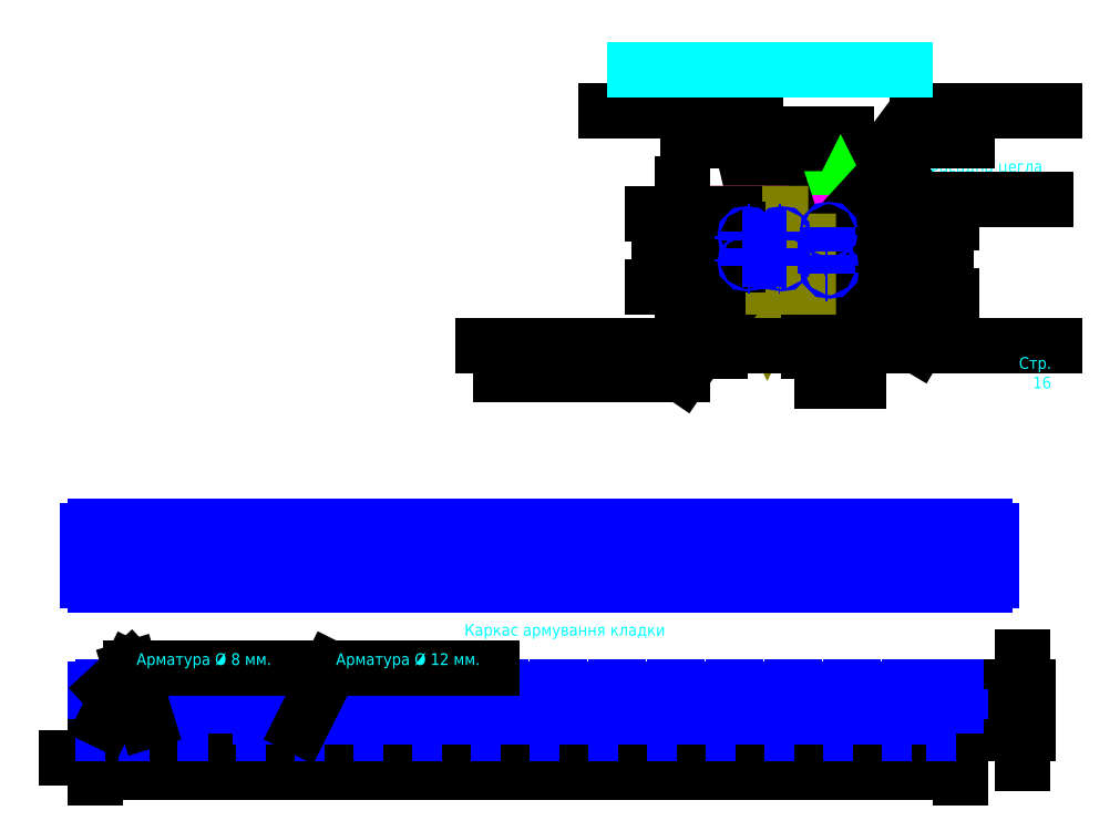
<metadata>
{"format":"dxf","ext":"dxf","renderer":"ezdxf+matplotlib","layout":"modelspace","background":"white","min_lineweight":24,"dpi":150}
</metadata>
<code>
0
SECTION
2
ENTITIES
0
HATCH
8
metal
10
0
20
0
30
0
210
0
220
0
230
1
2
SOLID
70
    1
71
    0
91
    1
92
    0
93
    1
72
    2
10
34
20
8.4
40
0.4
50
0
51
360
73
    1
97
    0
75
    0
76
    1
98
    0
0
HATCH
8
metal
10
0
20
0
30
0
210
0
220
0
230
1
2
SOLID
70
    1
71
    0
91
    1
92
    0
93
    1
72
    2
10
34
20
17.6
40
0.4
50
0
51
360
73
    1
97
    0
75
    0
76
    1
98
    0
0
HATCH
8
metal
10
0
20
0
30
0
210
0
220
0
230
1
2
SOLID
70
    1
71
    0
91
    1
92
    0
93
    1
72
    2
10
22
20
8.4
40
0.4
50
0
51
360
73
    1
97
    0
75
    0
76
    1
98
    0
0
HATCH
8
metal
10
0
20
0
30
0
210
0
220
0
230
1
2
SOLID
70
    1
71
    0
91
    1
92
    0
93
    1
72
    2
10
22
20
17.6
40
0.4
50
0
51
360
73
    1
97
    0
75
    0
76
    1
98
    0
0
HATCH
8
metal
10
0
20
0
30
0
210
0
220
0
230
1
2
SOLID
70
    1
71
    0
91
    1
92
    0
93
    1
72
    2
10
110.8
20
-137.6
40
0.4
50
0
51
360
73
    1
97
    0
75
    0
76
    1
98
    0
0
HATCH
8
metal
10
0
20
0
30
0
210
0
220
0
230
1
2
SOLID
70
    1
71
    0
91
    1
92
    0
93
    1
72
    2
10
111
20
-150.6
40
0.6
50
0
51
360
73
    1
97
    0
75
    0
76
    1
98
    0
0
HATCH
8
metal
10
0
20
0
30
0
210
0
220
0
230
1
2
SOLID
70
    1
71
    0
91
    1
92
    0
93
    1
72
    2
10
50.2
20
6.1
40
0.6
50
0
51
360
73
    1
97
    0
75
    0
76
    1
98
    0
0
HATCH
8
concreet
10
0
20
0
30
0
210
0
220
0
230
1
2
gost_concrete
70
    0
71
    0
91
    1
92
    0
93
    6
72
    1
10
47.5
20
3
11
47.5
21
0
72
    1
10
47.5
20
0
11
43
21
0
72
    1
10
43
20
0
11
43
21
22
72
    1
10
43
20
22
11
56
21
22
72
    1
10
56
20
22
11
56
21
3
72
    1
10
56
20
3
11
47.5
21
3
97
    0
75
    0
76
    1
52
4.712
41
0.5
77
    0
78
    0
98
    0
0
HATCH
8
metal
10
0
20
0
30
0
210
0
220
0
230
1
2
SOLID
70
    1
71
    0
91
    1
92
    0
93
    1
72
    2
10
50
20
19.1
40
0.4
50
0
51
360
73
    1
97
    0
75
    0
76
    1
98
    0
0
HATCH
8
concreet
10
0
20
0
30
0
210
0
220
0
230
1
2
gost_concrete
70
    0
71
    0
91
    1
92
    0
93
    4
72
    1
10
35
20
6
11
20
21
6
72
    1
10
20
20
6
11
19
21
25
72
    1
10
19
20
25
11
36
21
25
72
    1
10
36
20
25
11
35
21
6
97
    0
75
    0
76
    1
52
4.712
41
0.5
77
    0
78
    0
98
    0
0
HATCH
8
wall
10
0
20
0
30
0
210
0
220
0
230
1
2
gost_stone
70
    0
71
    0
91
    1
92
    0
93
    8
72
    1
10
20
20
6
11
35
21
6
72
    1
10
35
20
6
11
36
21
25
72
    1
10
36
20
25
11
43
21
25
72
    1
10
43
20
25
11
43
21
0
72
    1
10
43
20
0
11
13
21
0
72
    1
10
13
20
0
11
13
21
25
72
    1
10
13
20
25
11
19
21
25
72
    1
10
19
20
25
11
20
21
6
97
    0
75
    0
76
    1
52
3.142
41
0.5
77
    0
78
    0
98
    0
0
HATCH
8
fasad
10
0
20
0
30
0
210
0
220
0
230
1
2
gost_stone
70
    0
71
    0
91
    1
92
    0
93
    6
72
    1
10
56
20
3
11
56
21
22
72
    1
10
56
20
22
11
60
21
22
72
    1
10
60
20
22
11
60
21
-3
72
    1
10
60
20
-3
11
47.5
21
-3
72
    1
10
47.5
20
-3
11
47.5
21
3
72
    1
10
47.5
20
3
11
56
21
3
97
    0
75
    0
76
    1
52
3.142
41
0.5
77
    0
78
    0
98
    0
0
HATCH
8
fasad
10
0
20
0
30
0
210
0
220
0
230
1
2
gost_stone
70
    0
71
    0
91
    1
92
    0
93
    8
72
    1
10
54.5
20
30
11
54
21
31
72
    1
10
54
20
31
11
53
21
29
72
    1
10
53
20
29
11
52.5
21
30
72
    1
10
52.5
20
30
11
47.5
21
30
72
    1
10
47.5
20
30
11
47.5
21
22
72
    1
10
47.5
20
22
11
60
21
22
72
    1
10
60
20
22
11
60
21
30
72
    1
10
60
20
30
11
54.5
21
30
97
    0
75
    0
76
    1
52
3.142
41
0.5
77
    0
78
    0
98
    0
0
MTEXT
8
rozmir
10
29.86
20
73.33
30
0
40
5
41
88.89
71
    8
72
    1
1
Перемичка над воротами
7
cyrillic_ii
210
0
220
0
230
1
50
0
73
    2
44
1
0
LWPOLYLINE
8
fasad
90
    6
70
    0
43
0
10
60
20
-10
10
54.5
20
-10
10
54
20
-11
10
53
20
-9
10
52.5
20
-10
10
47.5
20
-10
0
LINE
8
wall
10
43
20
0
11
43
21
-10
0
LINE
8
wall
10
13
20
0
11
13
21
-10
0
LWPOLYLINE
8
wall
90
    6
70
    0
43
0
10
43
20
-10
10
29.5
20
-10
10
29
20
-11
10
28
20
-9
10
27.5
20
-10
10
13
20
-10
0
LINE
8
wall
10
43
20
25
11
43
21
30
0
DIMENSION
8
rozmir
2
*D1
10
13
20
-20
30
0
11
28
21
-17
31
0
70
   32
71
    5
72
    0
3
Standard
53
0
210
0
220
0
230
1
13
43
23
-10
33
0
14
13
24
-10
34
0
50
180
0
DIMENSION
8
rozmir
2
*D2
10
43
20
40
30
0
11
45.25
21
43
31
0
70
   32
71
    5
72
    0
3
Standard
53
0
210
0
220
0
230
1
13
47.5
23
25
33
0
14
43
24
25
34
0
50
180
0
DIMENSION
8
rozmir
2
*D3
10
43
20
50
30
0
11
49.5
21
53
31
0
70
   32
71
    5
72
    0
3
Standard
53
0
210
0
220
0
230
1
13
56
23
25
33
0
14
43
24
25
34
0
50
180
0
MTEXT
8
rozmir
10
-1
20
-26.75
30
0
40
4
41
59.67
71
    6
72
    1
1
Блок AEROC 30×20 см
7
cyrillic_ii
210
0
220
0
230
1
50
360
73
    2
44
1
0
MTEXT
8
rozmir
10
-1
20
-16.75
30
0
40
4
41
66.33
71
    6
72
    1
1
U-Блок AEROC 30×25 см
7
cyrillic_ii
210
0
220
0
230
1
50
360
73
    2
44
1
0
LEADER
8
rozmir
3
Standard
71
    1
72
    0
73
    3
74
    0
75
    0
40
1
41
10
76
3
76
3
10
16
20
3
30
0
10
0
20
-20
30
0
10
-68
20
-20
30
0
0
LEADER
8
rozmir
3
Standard
71
    1
72
    0
73
    3
74
    0
75
    0
40
1
41
10
76
3
76
3
10
15
20
-8
30
0
10
0
20
-30
30
0
10
-62
20
-30
30
0
0
MTEXT
8
rozmir
10
23.83
20
63.25
30
0
40
4
41
49.56
71
    6
72
    1
1
Арматура %%C10 мм
7
cyrillic_ii
210
0
220
0
230
1
50
360
73
    2
44
1
0
MTEXT
8
rozmir
10
18.83
20
53.25
30
0
40
4
41
15.56
71
    6
72
    1
1
Бетон
7
cyrillic_ii
210
0
220
0
230
1
50
360
73
    2
44
1
0
MTEXT
8
rozmir
10
125.8
20
-16.75
30
0
40
4
41
45.89
71
    6
72
    1
1
Фасадна кладка
7
cyrillic_ii
210
0
220
0
230
1
50
360
73
    2
44
1
0
MTEXT
8
rozmir
10
125.8
20
63.25
30
0
40
4
41
45.89
71
    6
72
    1
1
Фасадна кладка
7
cyrillic_ii
210
0
220
0
230
1
50
360
73
    2
44
1
0
MTEXT
8
rozmir
10
95.83
20
53.25
30
0
40
4
41
15.56
71
    6
72
    1
1
Бетон
7
cyrillic_ii
210
0
220
0
230
1
50
360
73
    2
44
1
0
LEADER
8
rozmir
3
Standard
71
    1
72
    0
73
    3
74
    0
75
    0
40
1
41
10
76
3
76
3
10
57
20
29
30
0
10
80
20
60
30
0
10
127
20
60
30
0
0
LEADER
8
rozmir
3
Standard
71
    1
72
    0
73
    3
74
    0
75
    0
40
1
41
10
76
3
76
3
10
58
20
-7
30
0
10
80
20
-20
30
0
10
127
20
-20
30
0
0
MTEXT
8
rozmir
10
122.8
20
37.25
30
0
40
4
41
42.56
71
    6
72
    1
1
Фасадна цегла\Pз вирiзом
7
cyrillic_ii
210
0
220
0
230
1
50
360
73
    2
44
1
0
LEADER
8
rozmir
3
Standard
71
    1
72
    0
73
    3
74
    0
75
    0
40
1
41
10
76
3
76
3
10
58
20
16
30
0
10
80
20
30
30
0
10
124
20
30
30
0
0
LINE
8
fasad
10
60
20
-3
11
60
21
-10
0
LINE
8
fasad
10
47.5
20
-3
11
47.5
21
-10
0
LINE
8
fasad
10
60
20
22
11
60
21
30
0
LINE
8
fasad
10
47.5
20
22
11
47.5
21
30
0
LWPOLYLINE
8
fasad
90
    8
70
    1
43
0
10
60
20
30
10
54.5
20
30
10
54
20
31
10
53
20
29
10
52.5
20
30
10
47.5
20
30
10
47.5
20
22
10
60
20
22
0
LWPOLYLINE
8
concreet
90
    6
70
    1
43
0
10
47.5
20
0
10
43
20
0
10
43
20
22
10
56
20
22
10
56
20
3
10
47.5
20
3
0
LWPOLYLINE
8
fasad
90
    7
70
    0
43
0
10
56
20
22
10
60
20
22
10
60
20
-3
10
47.5
20
-3
10
47.5
20
3
10
56
20
3
10
56
20
22
0
LEADER
8
rozmir
3
Standard
71
    1
72
    0
73
    3
74
    0
75
    0
40
1
41
10
76
3
76
3
10
38
20
20
30
0
10
25
20
60
30
0
10
-26
20
60
30
0
0
LEADER
8
rozmir
3
Standard
71
    1
72
    0
73
    3
74
    0
75
    0
40
1
41
10
76
3
76
3
10
48
20
15
30
0
10
80
20
50
30
0
10
97
20
50
30
0
0
LEADER
8
rozmir
3
Standard
71
    1
72
    0
73
    3
74
    0
75
    0
40
1
41
10
76
3
76
3
10
28
20
16
30
0
10
20
20
50
30
0
10
2
20
50
30
0
0
DIMENSION
8
rozmir
2
*D12
10
56
20
-20
30
0
11
58
21
-17
31
0
70
   32
71
    5
72
    0
3
Standard
53
0
210
0
220
0
230
1
13
60
23
-3
33
0
14
56
24
4
34
0
50
180
0
DIMENSION
8
rozmir
2
*D13
10
47.5
20
-30
30
0
11
53.75
21
-27
31
0
70
   32
71
    5
72
    0
3
Standard
53
0
210
0
220
0
230
1
13
60
23
-3
33
0
14
47.5
24
0
34
0
50
180
0
DIMENSION
8
rozmir
2
*D14
10
90
20
21
30
0
11
93
21
9.5
31
0
70
   32
71
    5
72
    0
3
Standard
53
0
210
0
220
0
230
1
13
60
23
-3
33
0
14
60
24
22
34
0
50
90
0
DIMENSION
8
rozmir
2
*D15
10
80
20
5
30
0
11
83
21
5.208e-16
31
0
70
   32
71
    5
72
    0
3
Standard
53
0
210
0
220
0
230
1
13
60
23
-3
33
0
14
56
24
3
34
0
50
90
0
DIMENSION
8
rozmir
2
*D16
10
70
20
-3
30
0
11
73
21
-1.5
31
0
70
   32
71
    5
72
    0
3
Standard
53
0
210
0
220
0
230
1
13
47.5
23
0
33
0
14
60
24
-3
34
0
50
90
0
DIMENSION
8
rozmir
2
*D17
10
-8
20
2.572e-15
30
0
11
-11
21
12.5
31
0
70
   32
71
    5
72
    0
3
Standard
53
0
210
0
220
0
230
1
13
13
23
25
33
0
14
13
24
0
34
0
50
90
0
LWPOLYLINE
8
concreet
90
    5
70
    0
43
0
10
36
20
25
10
35
20
6
10
20
20
6
10
19
20
25
10
36
20
25
0
LWPOLYLINE
8
wall
90
    9
70
    0
43
0
10
43
20
25
10
43
20
0
10
13
20
0
10
13
20
25
10
19
20
25
10
20
20
6
10
35
20
6
10
36
20
25
10
43
20
25
0
DIMENSION
8
rozmir
2
*D18
10
0
20
25
30
0
11
-3
21
22.25
31
0
70
   32
71
    5
72
    0
3
Standard
53
0
210
0
220
0
230
1
13
20
23
19.5
33
0
14
19
24
25
34
0
50
90
0
DIMENSION
8
rozmir
2
*D19
10
0
20
-1.961e-15
30
0
11
-3
21
3.75
31
0
70
   32
71
    5
72
    0
3
Standard
53
0
210
0
220
0
230
1
13
20
23
7.5
33
0
14
13
24
0
34
0
50
90
0
LINE
8
rozmir
10
-16
20
74
11
76
21
74
0
MTEXT
8
rozmir
10
125.8
20
-29.75
30
0
40
4
41
18.56
71
    6
72
    1
1
Стр. 16
7
cyrillic_ii
210
0
220
0
230
1
50
360
73
    2
44
1
0
LINE
8
metal
10
-202.5
20
-100
11
105.5
21
-100
0
LINE
8
metal
10
-202.5
20
-83
11
105.5
21
-83
0
LINE
8
metal
10
-200
20
-101.5
11
-200
21
-81.5
0
LINE
8
metal
10
-190
20
-101.5
11
-190
21
-81.5
0
LINE
8
metal
10
-120
20
-101.5
11
-120
21
-81.5
0
LINE
8
metal
10
-105
20
-101.5
11
-105
21
-81.5
0
LINE
8
metal
10
15
20
-101.5
11
15
21
-81.5
0
LINE
8
metal
10
25
20
-101.5
11
25
21
-81.5
0
LINE
8
metal
10
95
20
-101.5
11
95
21
-81.5
0
LINE
8
metal
10
103
20
-101.5
11
103
21
-81.5
0
LINE
8
metal
10
-180
20
-101.5
11
-180
21
-81.5
0
LINE
8
metal
10
-170
20
-101.5
11
-170
21
-81.5
0
LINE
8
metal
10
-160
20
-101.5
11
-160
21
-81.5
0
LINE
8
metal
10
-150
20
-101.5
11
-150
21
-81.5
0
LINE
8
metal
10
-140
20
-101.5
11
-140
21
-81.5
0
LINE
8
metal
10
-130
20
-101.5
11
-130
21
-81.5
0
LINE
8
metal
10
-90
20
-101.5
11
-90
21
-81.5
0
LINE
8
metal
10
-75
20
-101.5
11
-75
21
-81.5
0
LINE
8
metal
10
-60
20
-101.5
11
-60
21
-81.5
0
LINE
8
metal
10
-45
20
-101.5
11
-45
21
-81.5
0
LINE
8
metal
10
-30
20
-101.5
11
-30
21
-81.5
0
LINE
8
metal
10
-15
20
-101.5
11
-15
21
-81.5
0
LINE
8
metal
10
1.137e-12
20
-101.5
11
1.137e-12
21
-81.5
0
LINE
8
metal
10
35
20
-101.5
11
35
21
-81.5
0
LINE
8
metal
10
45
20
-101.5
11
45
21
-81.5
0
LINE
8
metal
10
55
20
-101.5
11
55
21
-81.5
0
LINE
8
metal
10
65
20
-101.5
11
65
21
-81.5
0
LINE
8
metal
10
75
20
-101.5
11
75
21
-81.5
0
LINE
8
metal
10
85
20
-101.5
11
85
21
-81.5
0
CIRCLE
8
metal
10
50
20
19.1
40
0.4
0
LWPOLYLINE
8
metal
90
    6
70
    1
43
0
10
49.6
20
4.5
10
49.6
20
20.5
10
48.8
20
20.5
10
48.8
20
4.5
10
48.8
20
4.5
10
48.8
20
4.5
0
CIRCLE
8
metal
10
50.2
20
6.1
40
0.6
0
CIRCLE
8
metal
10
110.8
20
-137.6
40
0.4
0
CIRCLE
8
metal
10
111
20
-150.6
40
0.6
0
LWPOLYLINE
8
metal
90
    7
70
    1
43
0
10
110.4
20
-152.2
10
110.4
20
-136.2
10
109.6
20
-136.2
10
109.6
20
-152.2
10
109.6
20
-152.2
10
109.6
20
-152.2
10
109.6
20
-152.2
0
DIMENSION
8
rozmir
2
*D20
10
106
20
-151.8
30
0
11
103
21
-144.2
31
0
70
   32
71
    5
72
    0
3
Standard
53
0
210
0
220
0
230
1
13
109.6
23
-136.2
33
0
14
109.6
24
-152.2
34
0
50
90
0
DIMENSION
8
rozmir
2
*D21
10
116
20
-138
30
0
11
113
21
-129
31
0
70
   32
71
    5
72
    0
3
Standard
53
0
210
0
220
0
230
1
13
110.8
23
-137.2
33
0
14
110.4
24
-136.2
34
0
50
90
0
DIMENSION
8
rozmir
2
*D22
10
116
20
-150.8
30
0
11
113
21
-160
31
0
70
   32
71
    5
72
    0
3
Standard
53
0
210
0
220
0
230
1
13
110.4
23
-152.2
33
0
14
111
24
-151.2
34
0
50
90
0
LWPOLYLINE
8
metal
90
    4
70
    1
43
0
10
95
20
-150
10
-200
20
-150
10
-200
20
-151.2
10
95
20
-151.2
0
DIMENSION
8
rozmir
2
*D23
10
-53
20
-165.4
30
0
11
-52.5
21
-162.4
31
0
70
   32
71
    5
3
Standard
53
0
210
0
220
0
230
1
13
-200
23
-151.2
33
0
14
95
24
-151.4
34
0
0
DIMENSION
8
rozmir
2
*D24
10
-196.9
20
-160.4
30
0
11
-198.8
21
-157.4
31
0
70
   32
71
    5
3
Standard
53
0
210
0
220
0
230
1
13
-200
23
-151.2
33
0
14
-197.5
24
-152.2
34
0
0
DIMENSION
8
rozmir
2
*D25
10
-176.9
20
-160.4
30
0
11
-190
21
-157.4
31
0
70
   32
71
    5
3
Standard
53
0
210
0
220
0
230
1
13
-197.5
23
-152.2
33
0
14
-182.5
24
-152.2
34
0
0
DIMENSION
8
rozmir
2
*D26
10
-162.5
20
-160.4
30
0
11
-172.5
21
-157.4
31
0
70
   32
71
    5
3
Standard
53
0
210
0
220
0
230
1
13
-182.5
23
-152.2
33
0
14
-162.5
24
-152.2
34
0
0
LWPOLYLINE
8
metal
90
    4
70
    1
43
0
10
95
20
-137.2
10
-200
20
-137.2
10
-200
20
-138
10
95
20
-138
0
LWPOLYLINE
8
metal
90
    4
70
    1
43
0
10
-196.7
20
-152.2
10
-196.7
20
-136.2
10
-197.5
20
-136.2
10
-197.5
20
-152.2
0
LWPOLYLINE
8
metal
90
    4
70
    1
43
0
10
93.3
20
-152.2
10
93.3
20
-136.2
10
92.5
20
-136.2
10
92.5
20
-152.2
0
LWPOLYLINE
8
metal
90
    4
70
    1
43
0
10
-181.7
20
-152.2
10
-181.7
20
-136.2
10
-182.5
20
-136.2
10
-182.5
20
-152.2
0
LWPOLYLINE
8
metal
90
    4
70
    1
43
0
10
-161.7
20
-152.2
10
-161.7
20
-136.2
10
-162.5
20
-136.2
10
-162.5
20
-152.2
0
LWPOLYLINE
8
metal
90
    4
70
    1
43
0
10
-141.7
20
-152.2
10
-141.7
20
-136.2
10
-142.5
20
-136.2
10
-142.5
20
-152.2
0
LWPOLYLINE
8
metal
90
    4
70
    1
43
0
10
-121.7
20
-152.2
10
-121.7
20
-136.2
10
-122.5
20
-136.2
10
-122.5
20
-152.2
0
LWPOLYLINE
8
metal
90
    4
70
    1
43
0
10
-101.7
20
-152.2
10
-101.7
20
-136.2
10
-102.5
20
-136.2
10
-102.5
20
-152.2
0
LWPOLYLINE
8
metal
90
    4
70
    1
43
0
10
-81.7
20
-152.2
10
-81.7
20
-136.2
10
-82.5
20
-136.2
10
-82.5
20
-152.2
0
LWPOLYLINE
8
metal
90
    4
70
    1
43
0
10
-61.7
20
-152.2
10
-61.7
20
-136.2
10
-62.5
20
-136.2
10
-62.5
20
-152.2
0
LWPOLYLINE
8
metal
90
    4
70
    1
43
0
10
-41.7
20
-152.2
10
-41.7
20
-136.2
10
-42.5
20
-136.2
10
-42.5
20
-152.2
0
LWPOLYLINE
8
metal
90
    4
70
    1
43
0
10
-21.7
20
-152.2
10
-21.7
20
-136.2
10
-22.5
20
-136.2
10
-22.5
20
-152.2
0
LWPOLYLINE
8
metal
90
    4
70
    1
43
0
10
-1.7
20
-152.2
10
-1.7
20
-136.2
10
-2.5
20
-136.2
10
-2.5
20
-152.2
0
LWPOLYLINE
8
metal
90
    4
70
    1
43
0
10
18.3
20
-152.2
10
18.3
20
-136.2
10
17.5
20
-136.2
10
17.5
20
-152.2
0
LWPOLYLINE
8
metal
90
    4
70
    1
43
0
10
38.3
20
-152.2
10
38.3
20
-136.2
10
37.5
20
-136.2
10
37.5
20
-152.2
0
LWPOLYLINE
8
metal
90
    4
70
    1
43
0
10
58.3
20
-152.2
10
58.3
20
-136.2
10
57.5
20
-136.2
10
57.5
20
-152.2
0
LWPOLYLINE
8
metal
90
    4
70
    1
43
0
10
78.3
20
-152.2
10
78.3
20
-136.2
10
77.5
20
-136.2
10
77.5
20
-152.2
0
LEADER
8
rozmir
3
Standard
71
    1
72
    0
73
    3
74
    0
75
    0
40
1
41
10
76
2
76
2
10
-195.8
20
-137.2
30
0
10
-188
20
-130
30
0
0
LEADER
8
rozmir
3
Standard
71
    1
72
    0
73
    3
74
    0
75
    0
40
1
41
10
76
2
76
2
10
-182.5
20
-148
30
0
10
-188
20
-130
30
0
0
LEADER
8
rozmir
3
Standard
71
    1
72
    0
73
    3
74
    0
75
    0
40
1
41
10
76
3
76
3
10
-196.7
20
-148
30
0
10
-188
20
-130
30
0
10
-133
20
-130
30
0
0
MTEXT
8
rozmir
10
-186
20
-130
30
0
40
4
41
51.67
71
    7
72
    1
1
Арматура %%C 8 мм.
7
cyrillic_ii
210
0
220
0
230
1
50
360
73
    2
44
1
0
LEADER
8
rozmir
3
Standard
71
    1
72
    0
73
    3
74
    0
75
    0
40
1
41
10
76
3
76
3
10
-130
20
-150
30
0
10
-120
20
-130
30
0
10
-65
20
-130
30
0
0
MTEXT
8
rozmir
10
-118
20
-130
30
0
40
4
41
53.89
71
    7
72
    1
1
Арматура %%C 12 мм.
7
cyrillic_ii
210
0
220
0
230
1
50
360
73
    2
44
1
0
MTEXT
8
rozmir
10
-40
20
-120
30
0
40
4
41
73.78
71
    8
72
    1
1
Каркас армування кладки
7
cyrillic_ii
210
0
220
0
230
1
50
360
73
    2
44
1
0
CIRCLE
8
metal
10
34
20
8.4
40
0.4
0
CIRCLE
8
metal
10
34
20
17.6
40
0.4
0
CIRCLE
8
metal
10
22
20
8.4
40
0.4
0
CIRCLE
8
metal
10
22
20
17.6
40
0.4
0
LWPOLYLINE
8
metal
90
    4
70
    1
43
0
10
23.2
20
7
10
23.2
20
19
10
22.4
20
19
10
22.4
20
7
0
LWPOLYLINE
8
metal
90
    4
70
    1
43
0
10
35.4
20
17.2
10
20.6
20
17.2
10
20.6
20
16.4
10
35.4
20
16.4
0
LWPOLYLINE
8
metal
90
    4
70
    1
43
0
10
35.4
20
9.6
10
20.6
20
9.6
10
20.6
20
8.8
10
35.4
20
8.8
0
LWPOLYLINE
8
metal
90
    4
70
    1
43
0
10
33.6
20
7
10
33.6
20
19
10
32.8
20
19
10
32.8
20
7
0
ENDSEC
0
EOF

</code>
